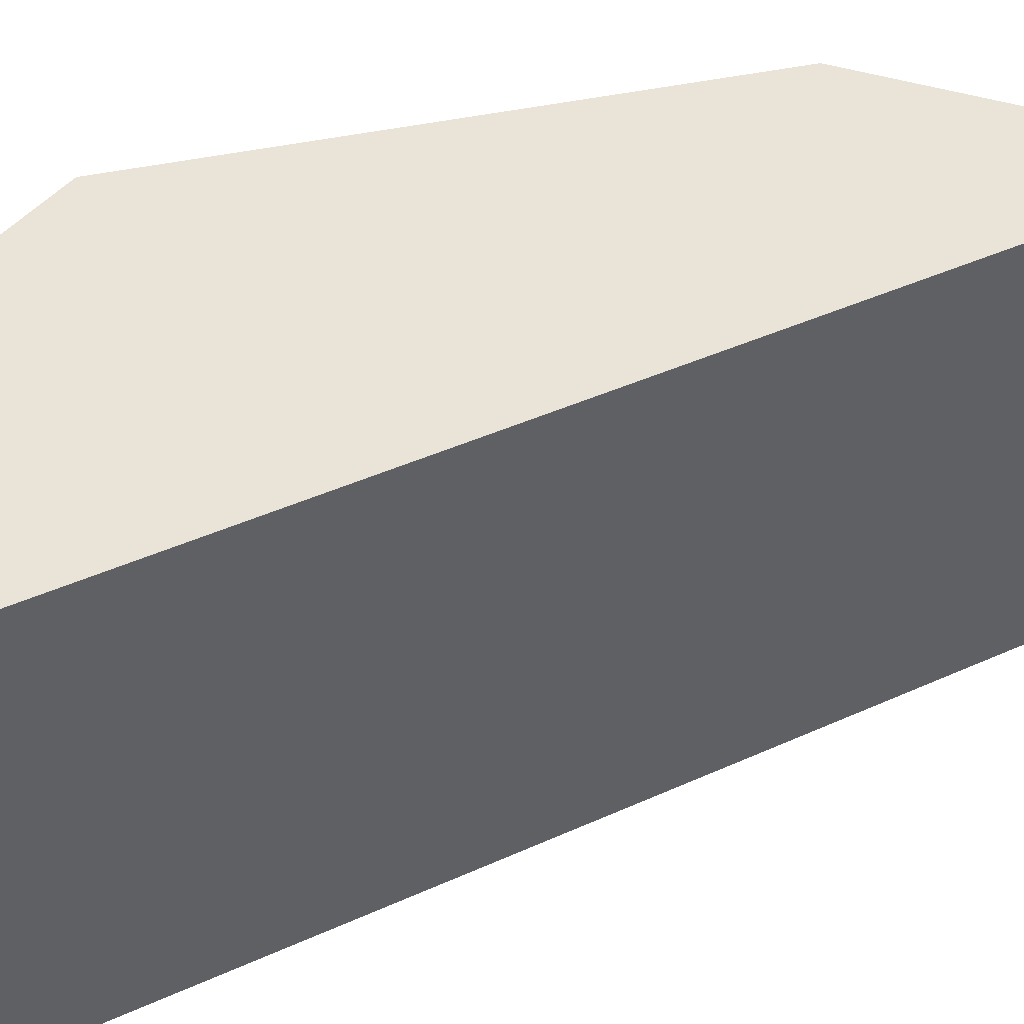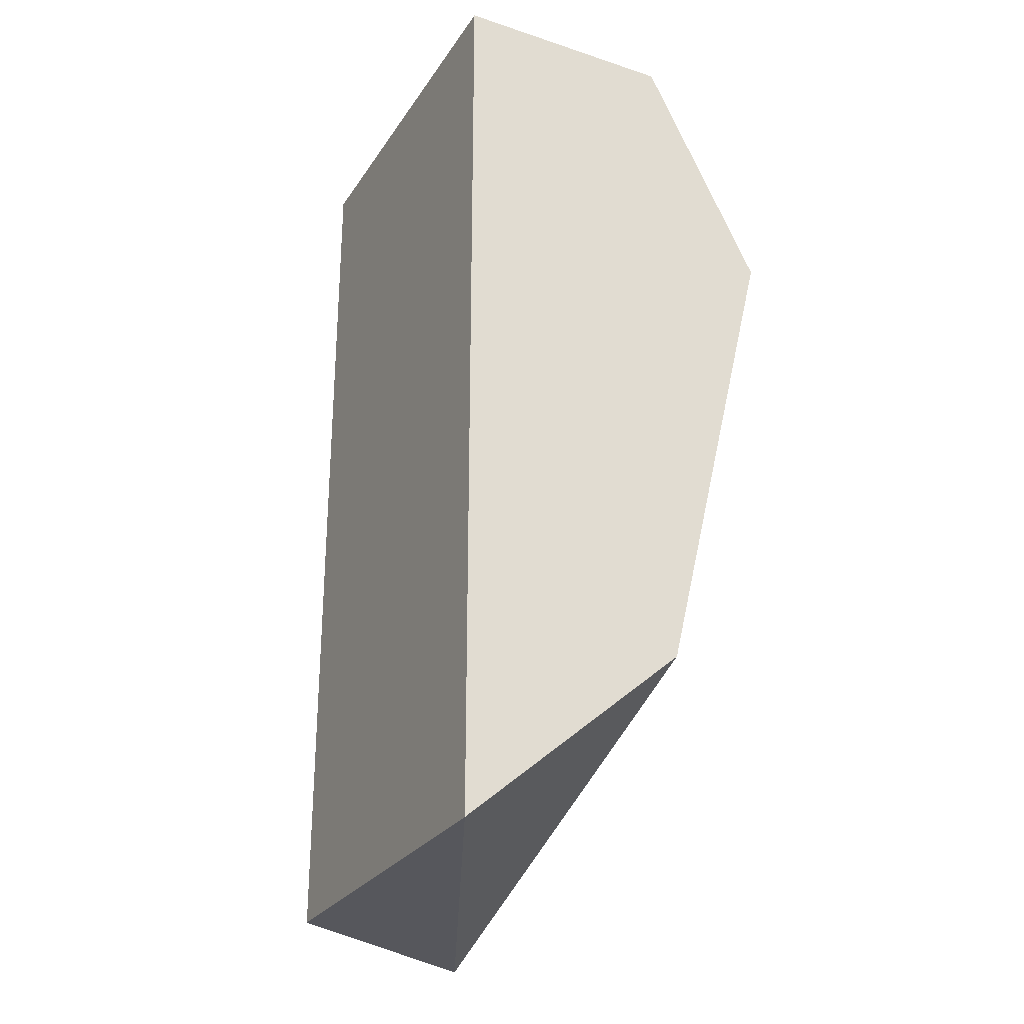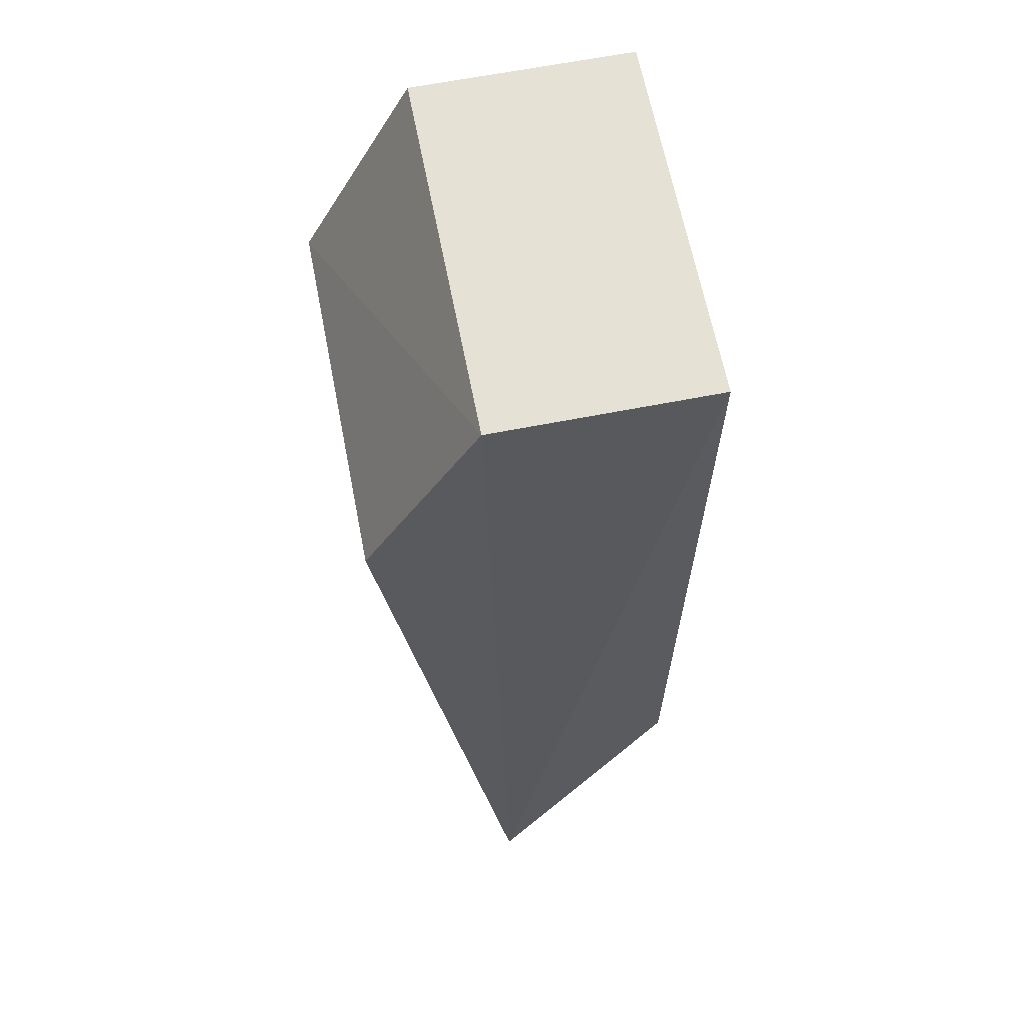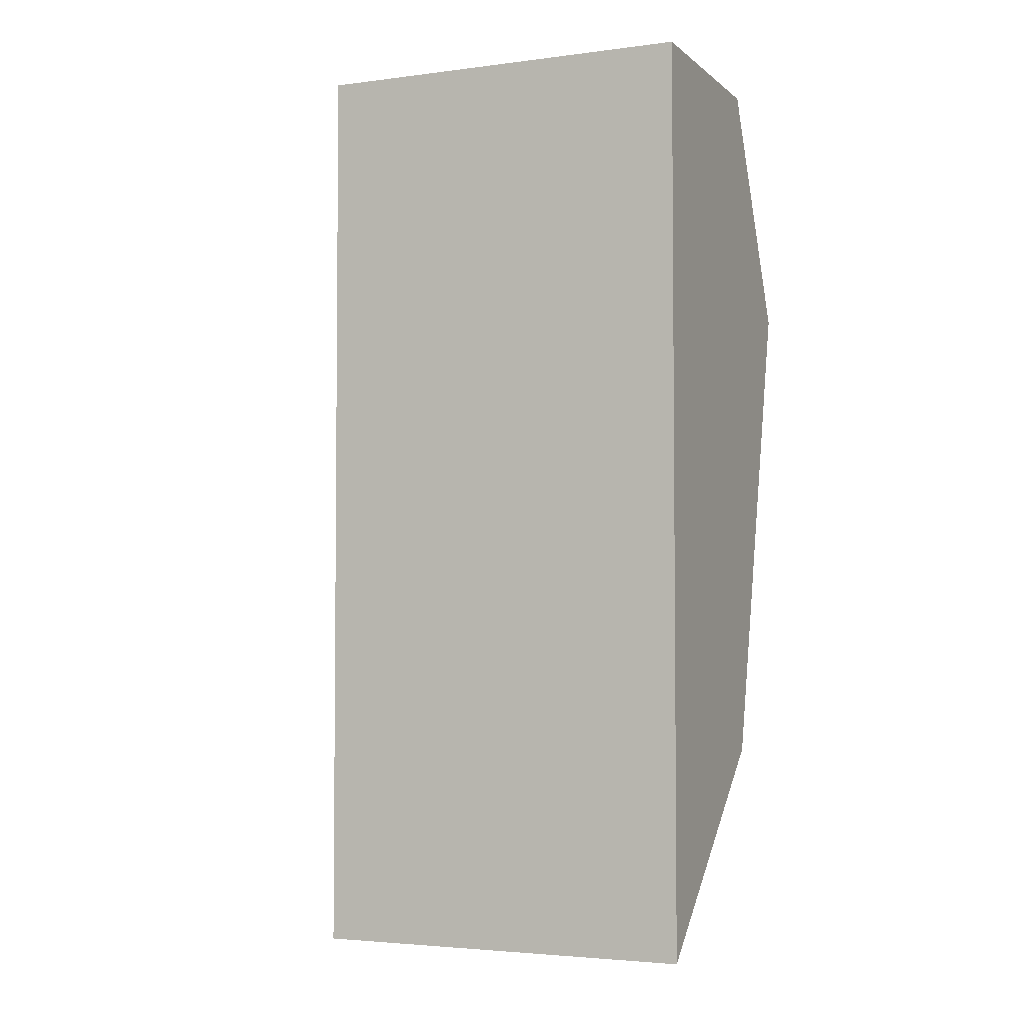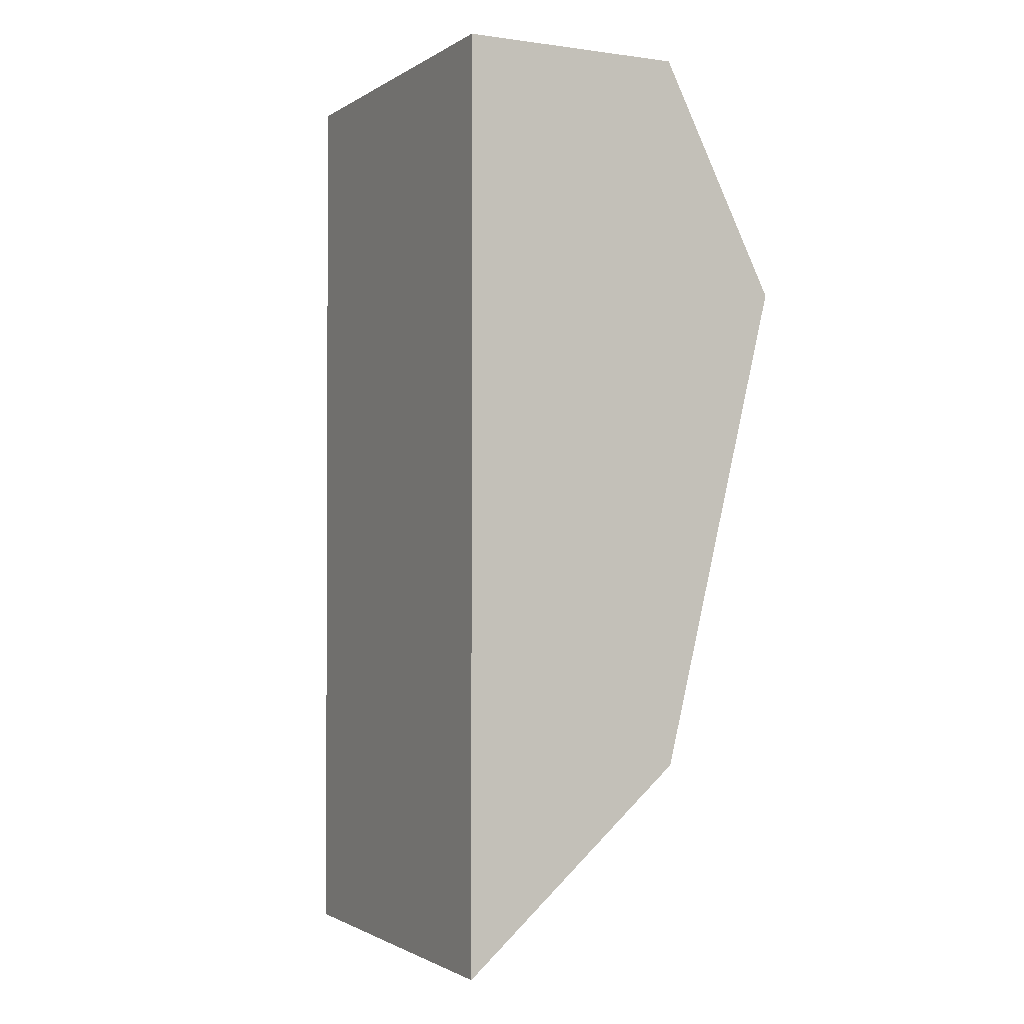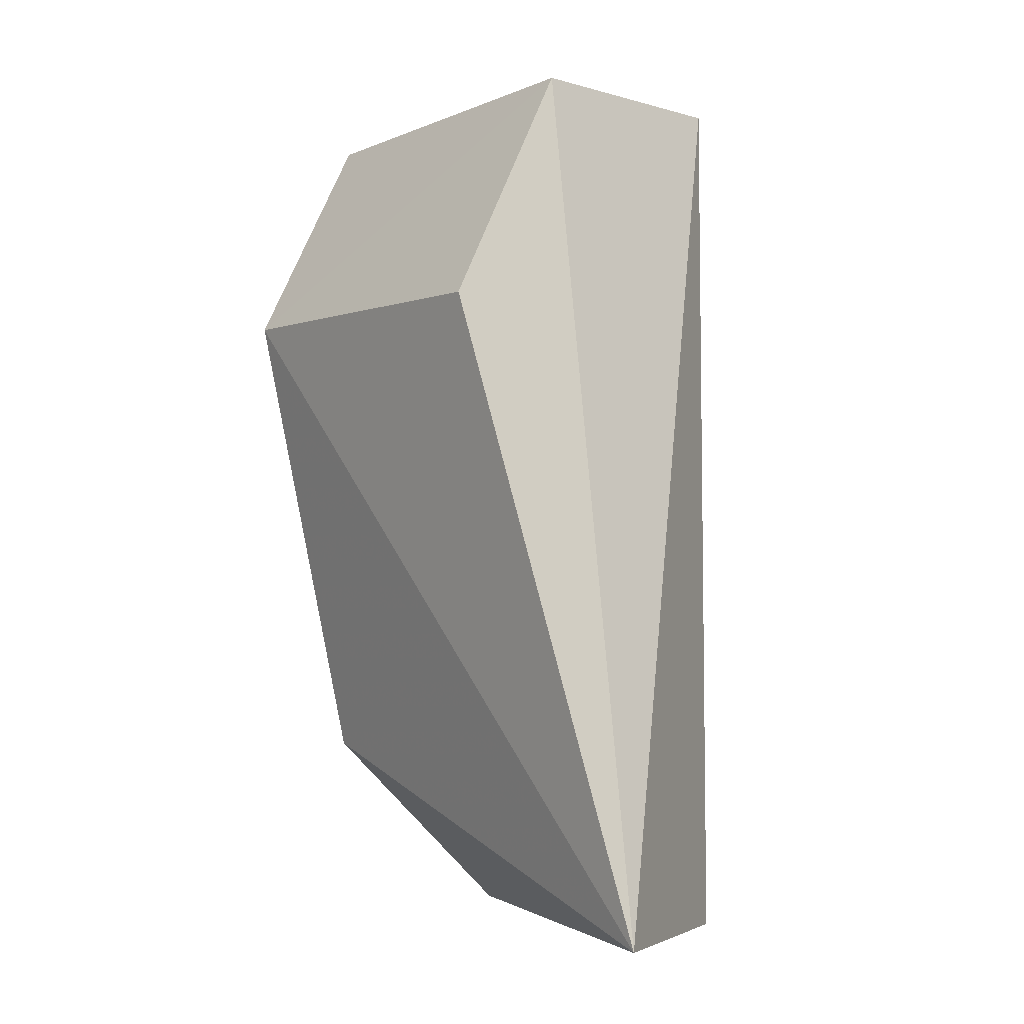
<metadata>
{"format":"obj","ext":"obj","renderer":"f3d","projection":"perspective","resolution":1024,"background":"white","views":[{"elev":43.1,"azim":61.7,"up":"+Y"},{"elev":-27.6,"azim":153.4,"up":"+Z"},{"elev":65.1,"azim":-11.1,"up":"+Z"},{"elev":-3.5,"azim":113.7,"up":"+Z"},{"elev":-1.5,"azim":153.0,"up":"+Z"},{"elev":-5.5,"azim":-39.8,"up":"+Z"}]}
</metadata>
<code>
v 1.03 -0.536 0.6625
v 1.03 -0.6379 0.6625
v 1.03 -0.536 0.4179
v 0.9383 -0.536 0.6
v 0.97 -0.536 0.6625
v 0.97 -0.67 0.4179
v 0.97 -0.6379 0.6625
v 1.03 -0.6379 0.4179
v 0.97 -0.536 0.47
v 0.9383 -0.635 0.596
f 1 2 3
f 5 2 1
f 5 1 4
f 7 5 4
f 7 2 5
f 7 6 2
f 8 6 3
f 8 3 2
f 8 2 6
f 9 6 4
f 9 3 6
f 9 1 3
f 9 4 1
f 10 7 4
f 10 4 6
f 10 6 7

</code>
